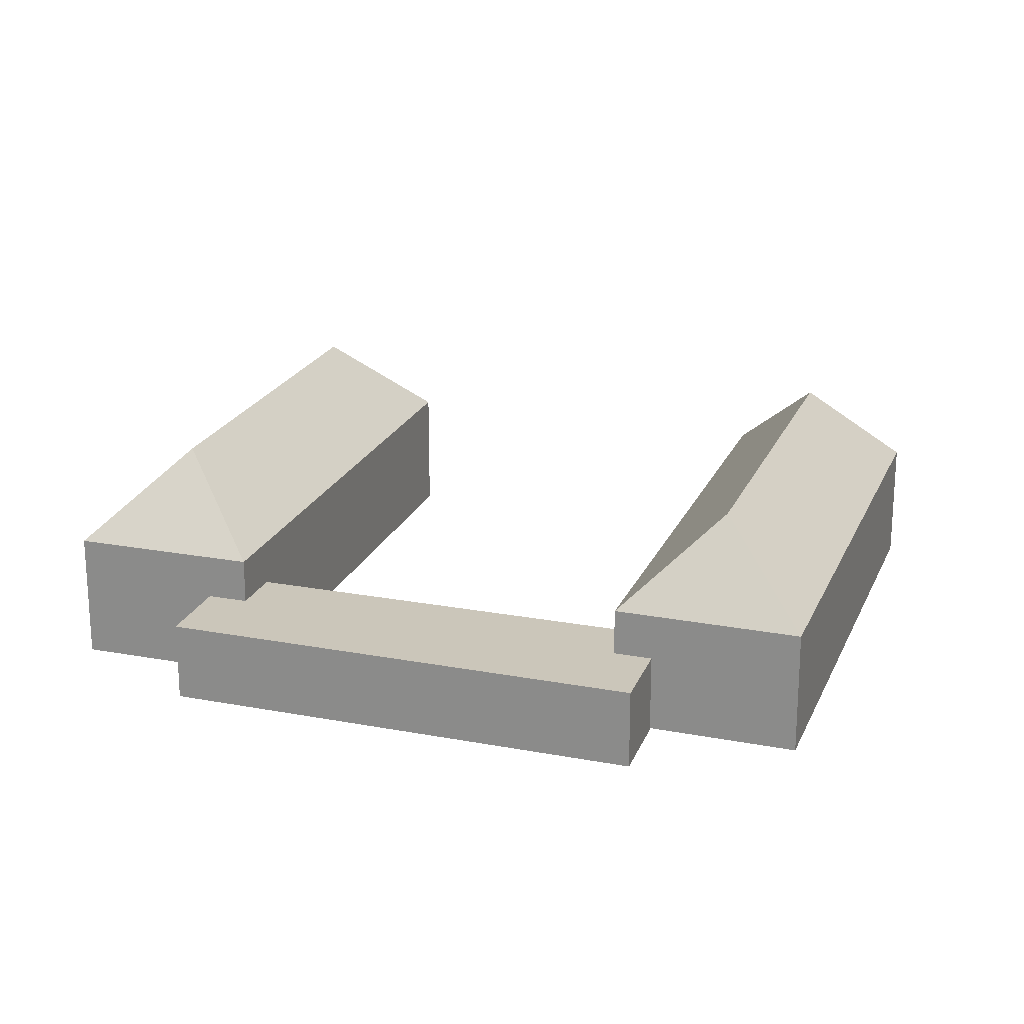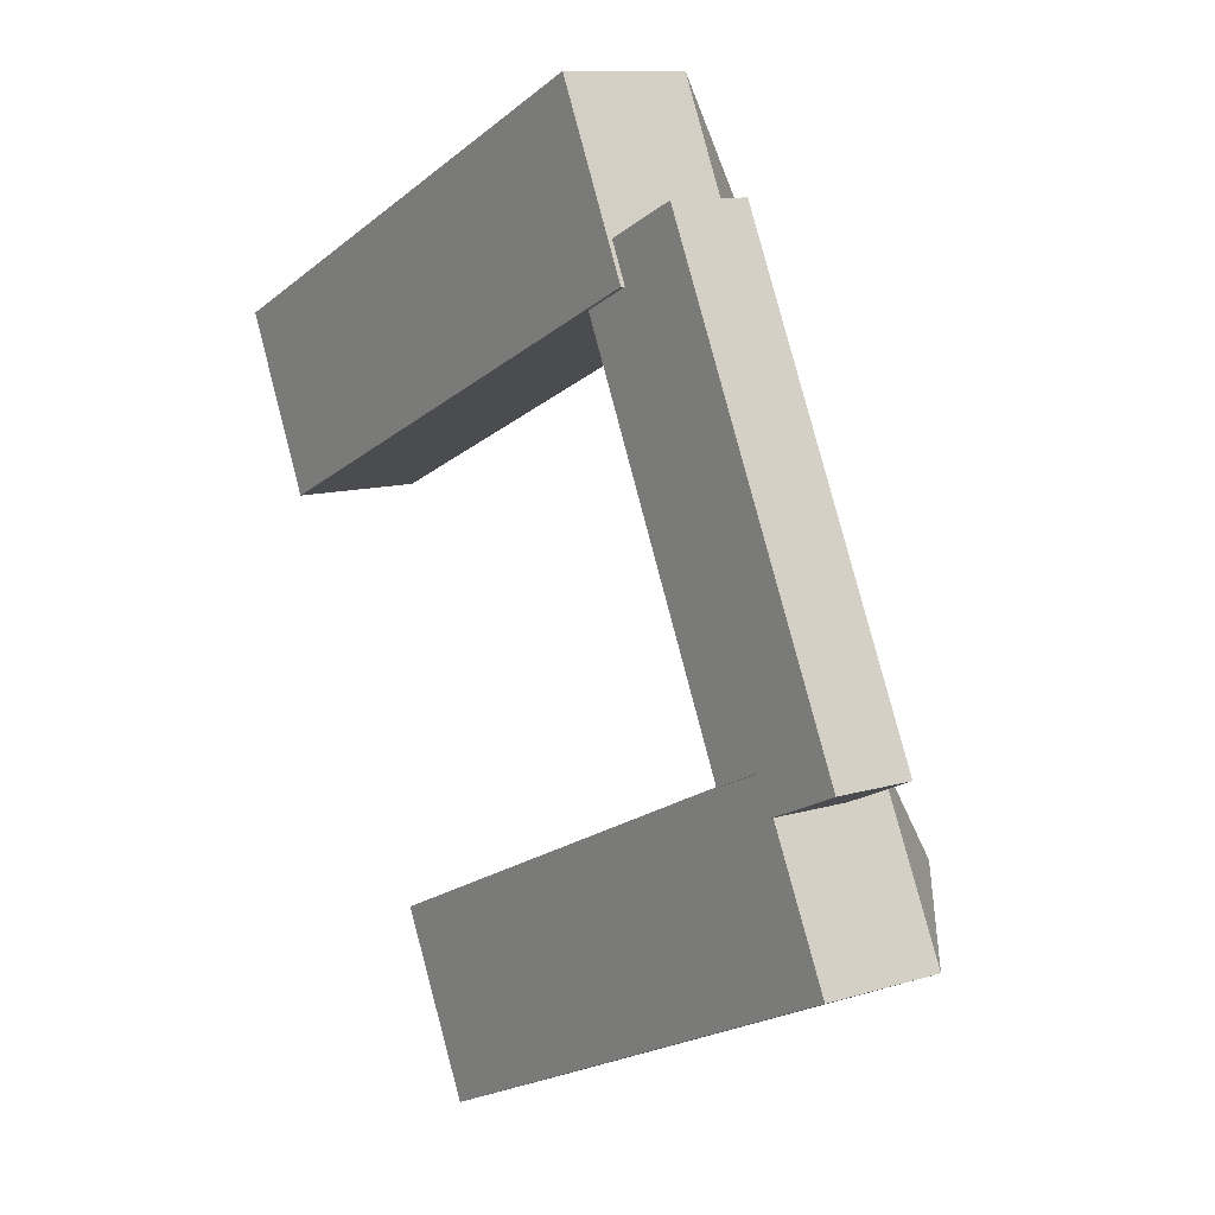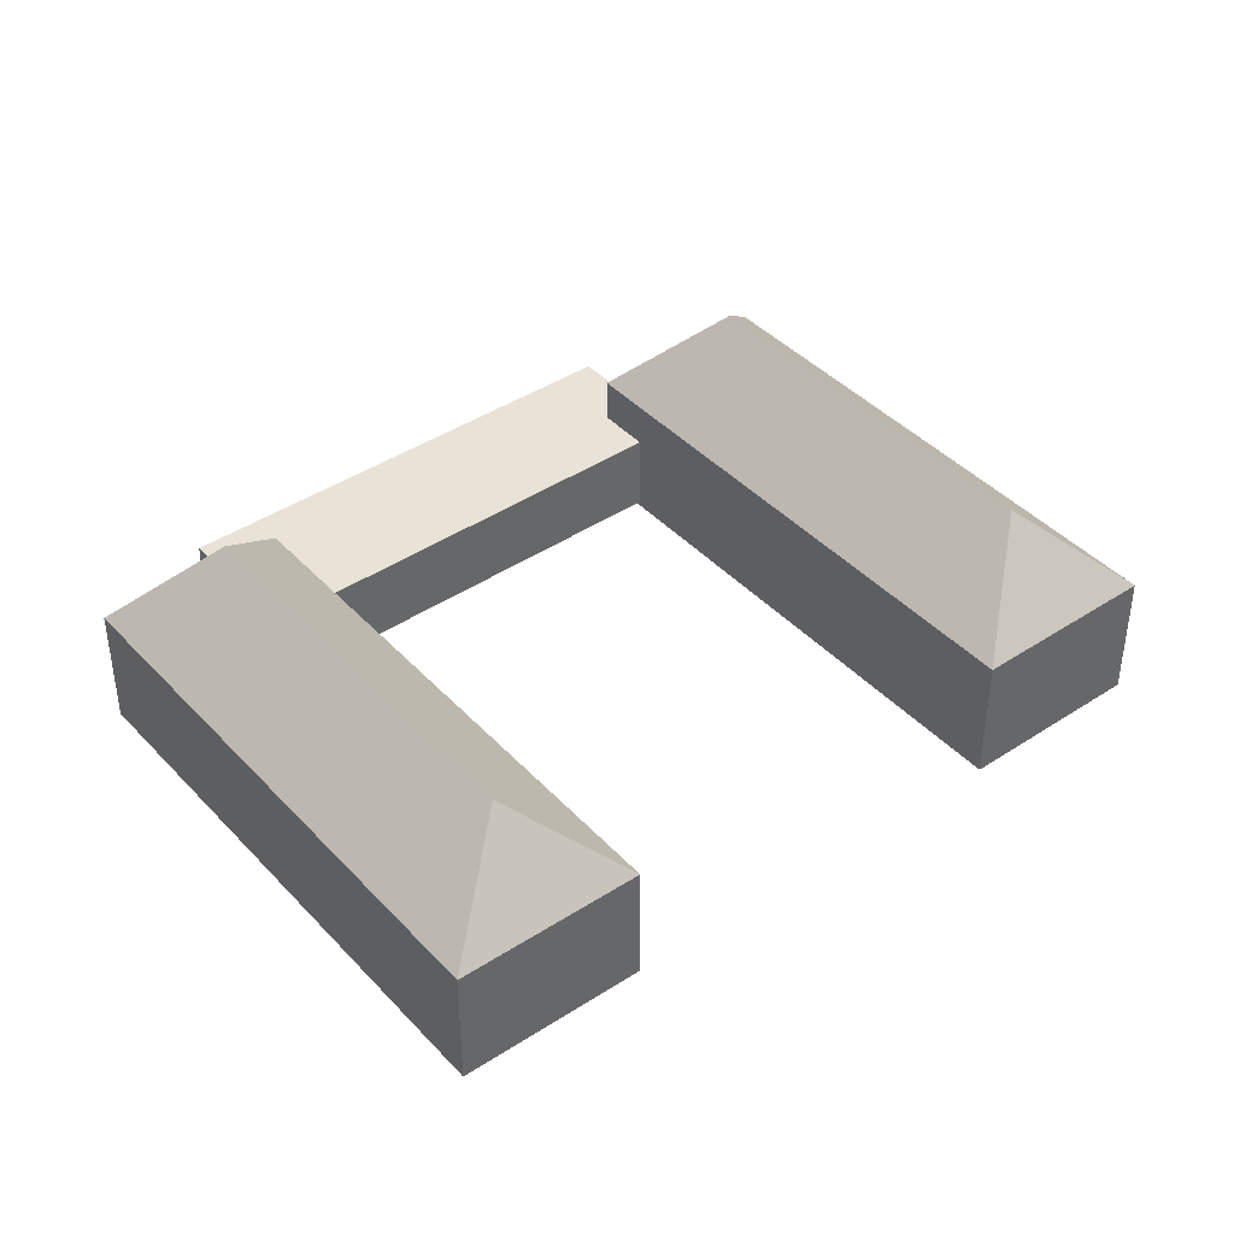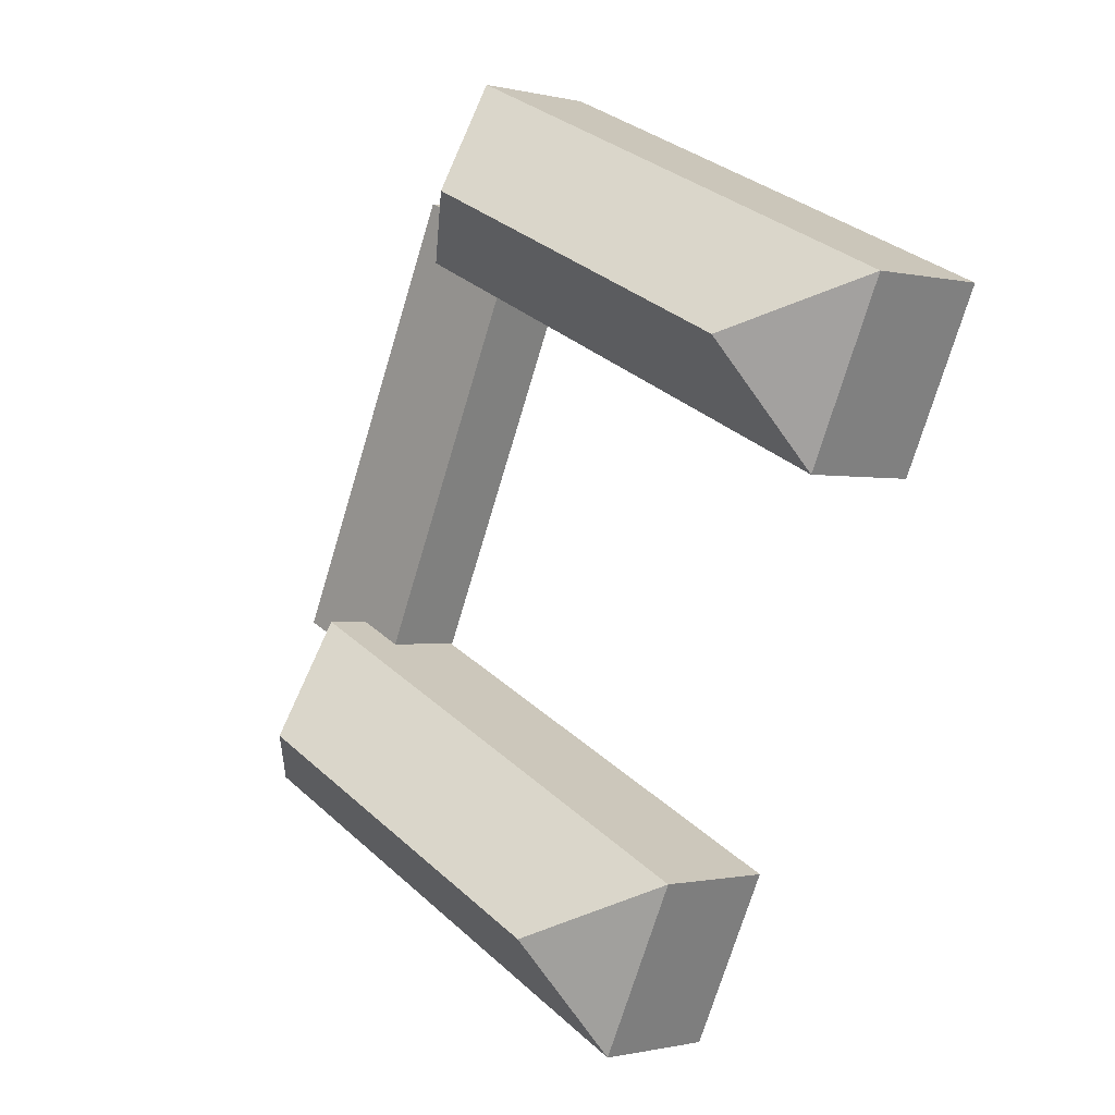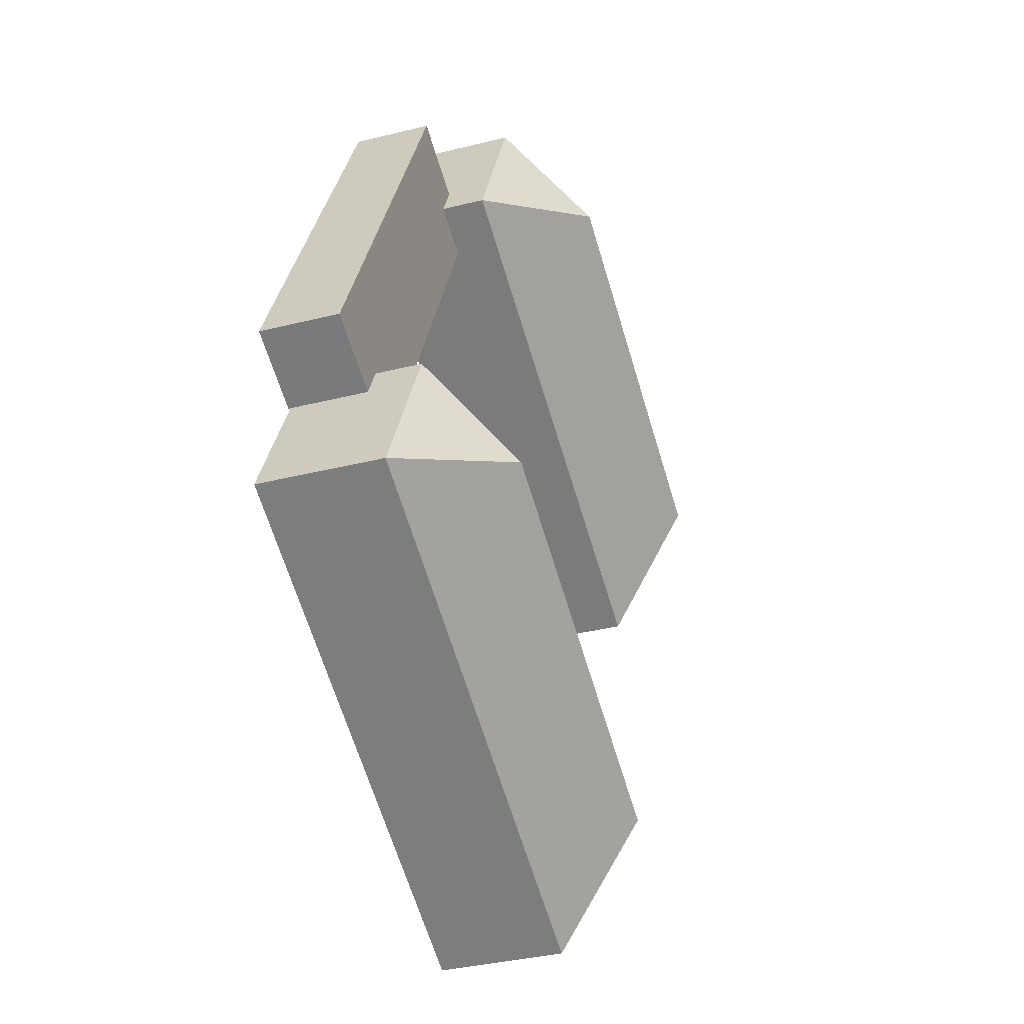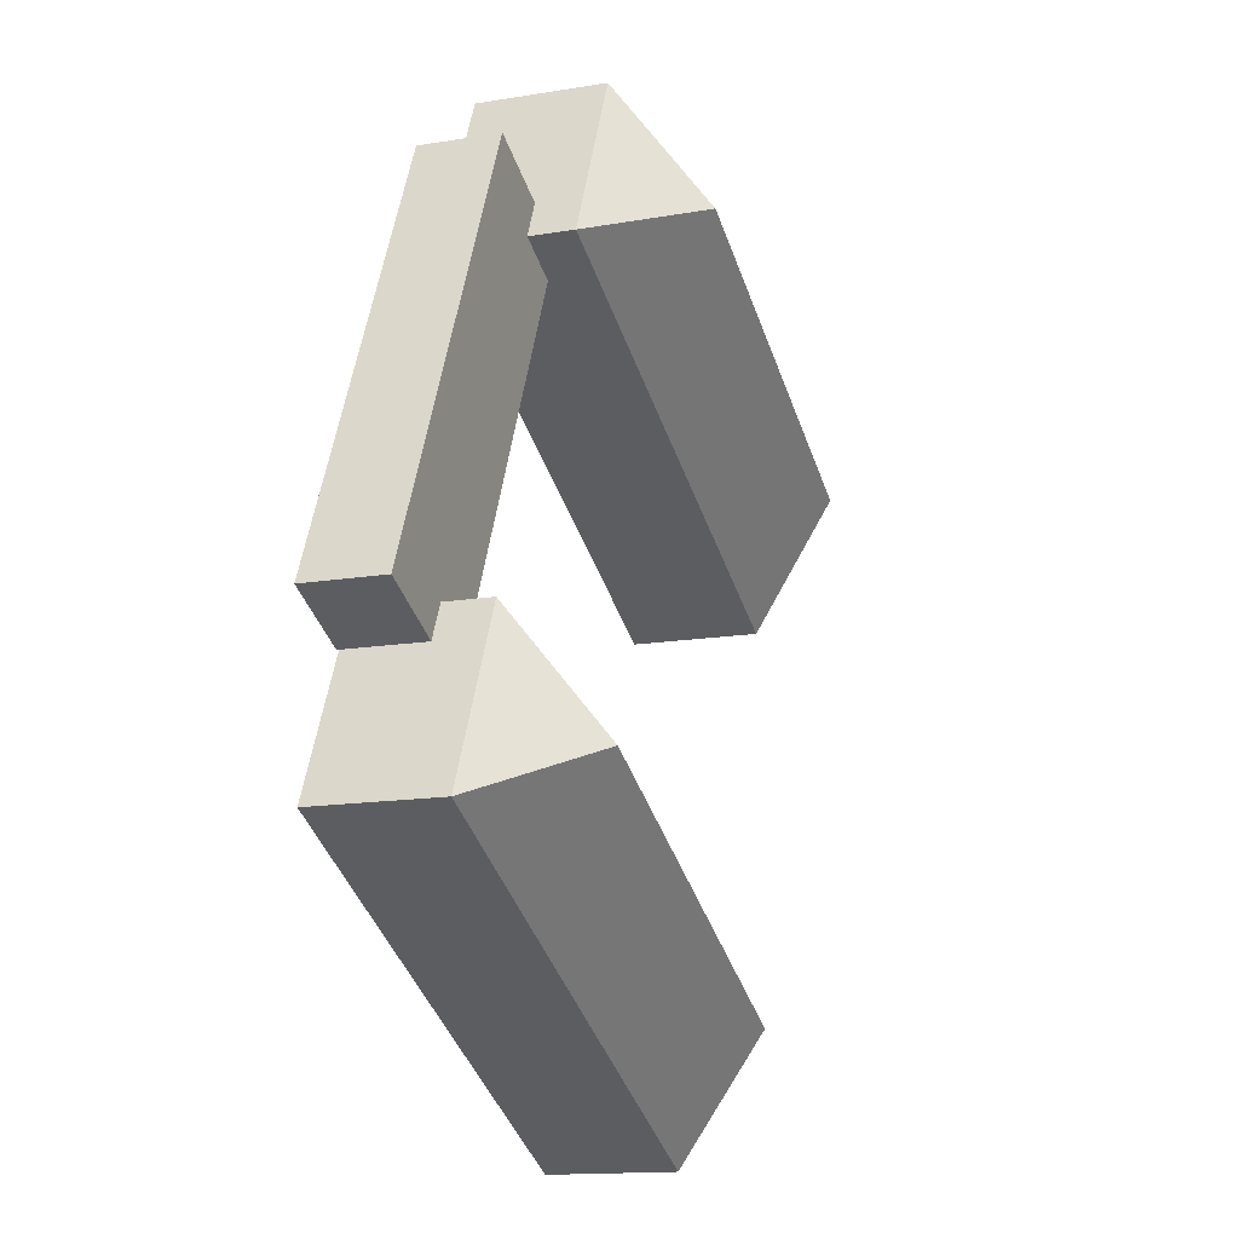
<metadata>
{"format":"obj","ext":"obj","renderer":"f3d","projection":"perspective","resolution":1024,"background":"white","views":[{"elev":21.2,"azim":83.7,"up":"+Y"},{"elev":11.0,"azim":53.0,"up":"+Z"},{"elev":41.7,"azim":-153.4,"up":"+Y"},{"elev":-0.7,"azim":-132.5,"up":"+Z"},{"elev":-36.2,"azim":108.1,"up":"+Z"},{"elev":-14.6,"azim":109.8,"up":"+Z"}]}
</metadata>
<code>
v  48.15 -5.498e-16 8.979
v  68.45 1.509e-15 -24.65
v  51.94 -6.531e-16 10.67
v  45.8 -4.856e-16 7.93
v  47.23 -3.014e-16 4.923
v  43.26 -1.969e-16 3.215
v  61 1.513e-15 -24.72
v  57 1.623e-15 -26.5
v  62.4 1.674e-15 -27.33
v  61.07 0.18 -24.5
v  26.82 0.18 -57.09
v  67.55 0.18 -38.13
v  20.34 0.18 -43.47
v  40.94 -0.34 18.64
v  6.319 -0.34 -13.7
v  47.26 -0.34 4.945
v  0 -0.34 -2.082e-17
v  45.8 6.363 7.93
v  48.15 6.363 8.979
v  51.94 6.363 10.67
v  68.45 6.363 -24.65
v  62.4 6.363 -27.33
v  61 6.363 -24.72
v  57 6.363 -26.5
v  43.26 6.363 3.215
v  47.23 6.363 4.923
v  61.07 10.06 -24.5
v  67.55 10.06 -38.13
v  20.34 10.06 -43.47
v  26.82 10.06 -57.09
v  40.94 9.94 18.64
v  47.26 9.94 4.945
v  0.0002184 9.94 -0.0003259
v  6.319 9.94 -13.7
v  29.06 17.15 -47.73
v  58.83 17.15 -33.87
v  9.115 17.03 -4.138
v  38.15 17.03 9.083
g defaultobject
f 1 2 3
f 2 1 4
f 2 4 5
f 2 5 6
f 2 6 7
f 7 6 8
f 9 2 7
f 10 11 12
f 11 10 13
f 14 15 16
f 15 14 17
f 1 18 4
f 18 1 19
f 3 19 1
f 19 3 20
f 2 20 3
f 20 2 21
f 22 2 9
f 2 22 21
f 23 9 7
f 9 23 22
f 24 7 8
f 7 24 23
f 25 8 6
f 8 25 24
f 5 25 6
f 25 5 26
f 18 5 4
f 5 18 26
f 12 27 10
f 27 12 28
f 10 29 13
f 29 10 27
f 29 11 13
f 11 29 30
f 30 12 11
f 12 30 28
f 16 31 14
f 31 16 32
f 14 33 17
f 33 14 31
f 33 15 17
f 15 33 34
f 34 16 15
f 16 34 32
f 19 26 18
f 26 19 20
f 26 20 21
f 26 21 23
f 26 23 24
f 23 21 22
f 24 25 26
f 35 30 29
f 35 27 36
f 27 35 29
f 35 28 30
f 28 35 36
f 27 28 36
f 37 34 33
f 37 31 38
f 31 37 33
f 37 32 34
f 32 37 38
f 31 32 38

</code>
